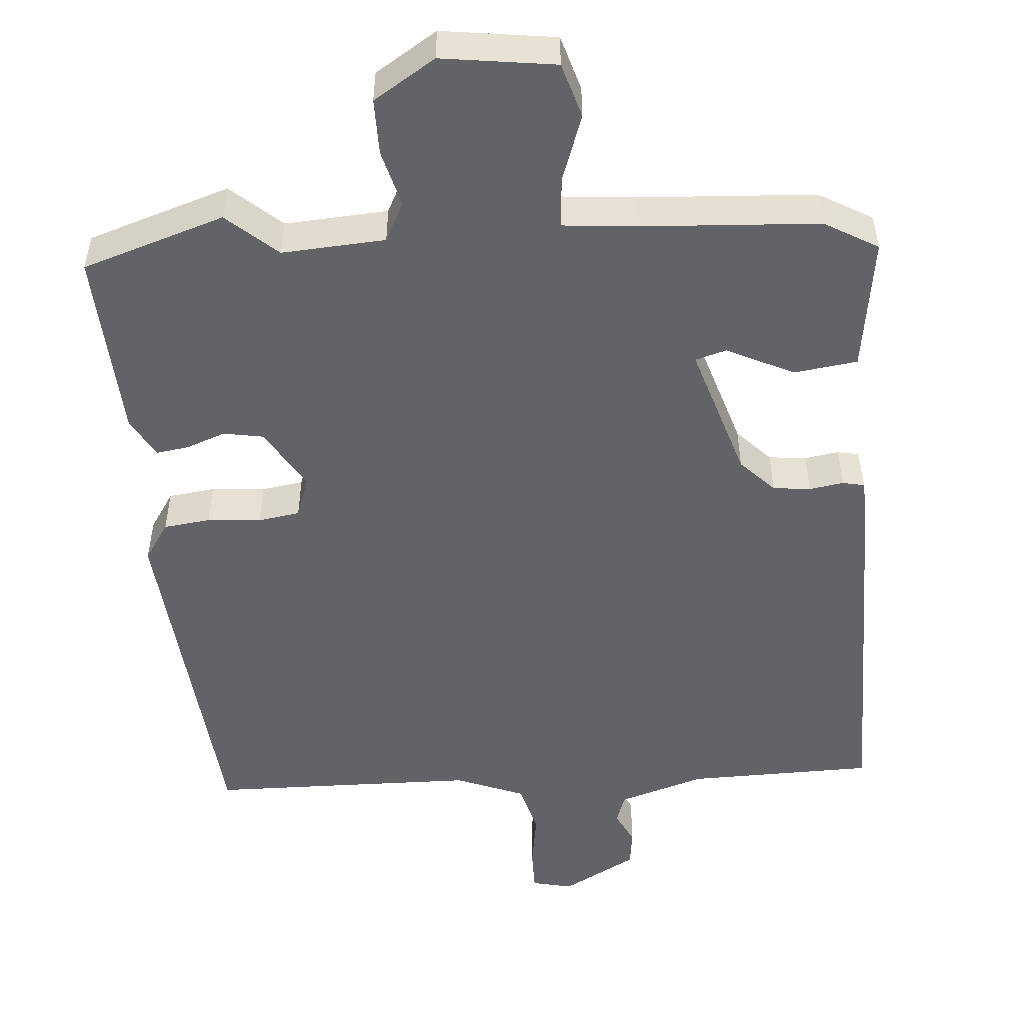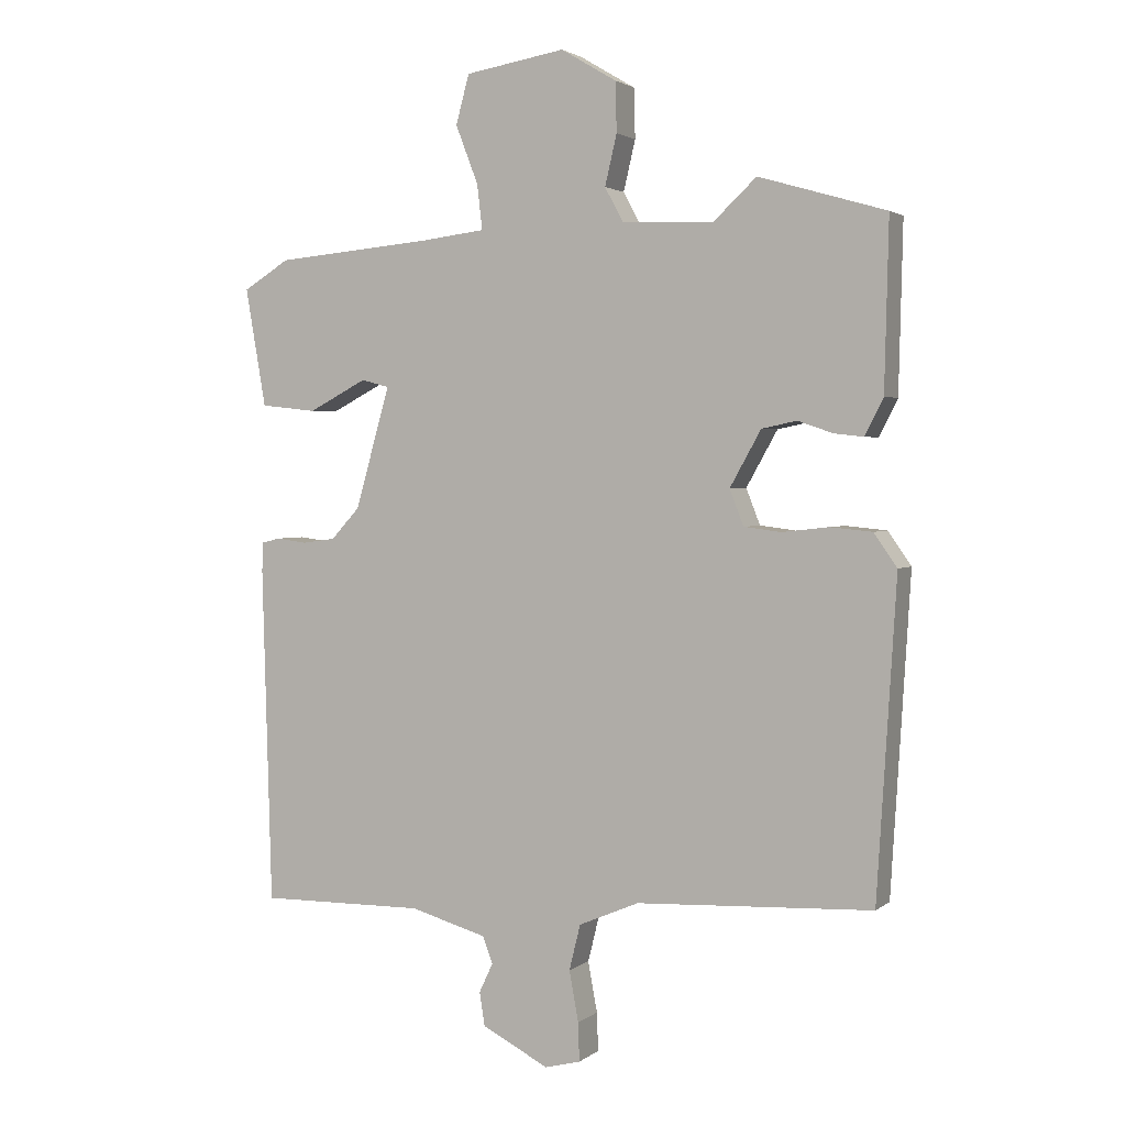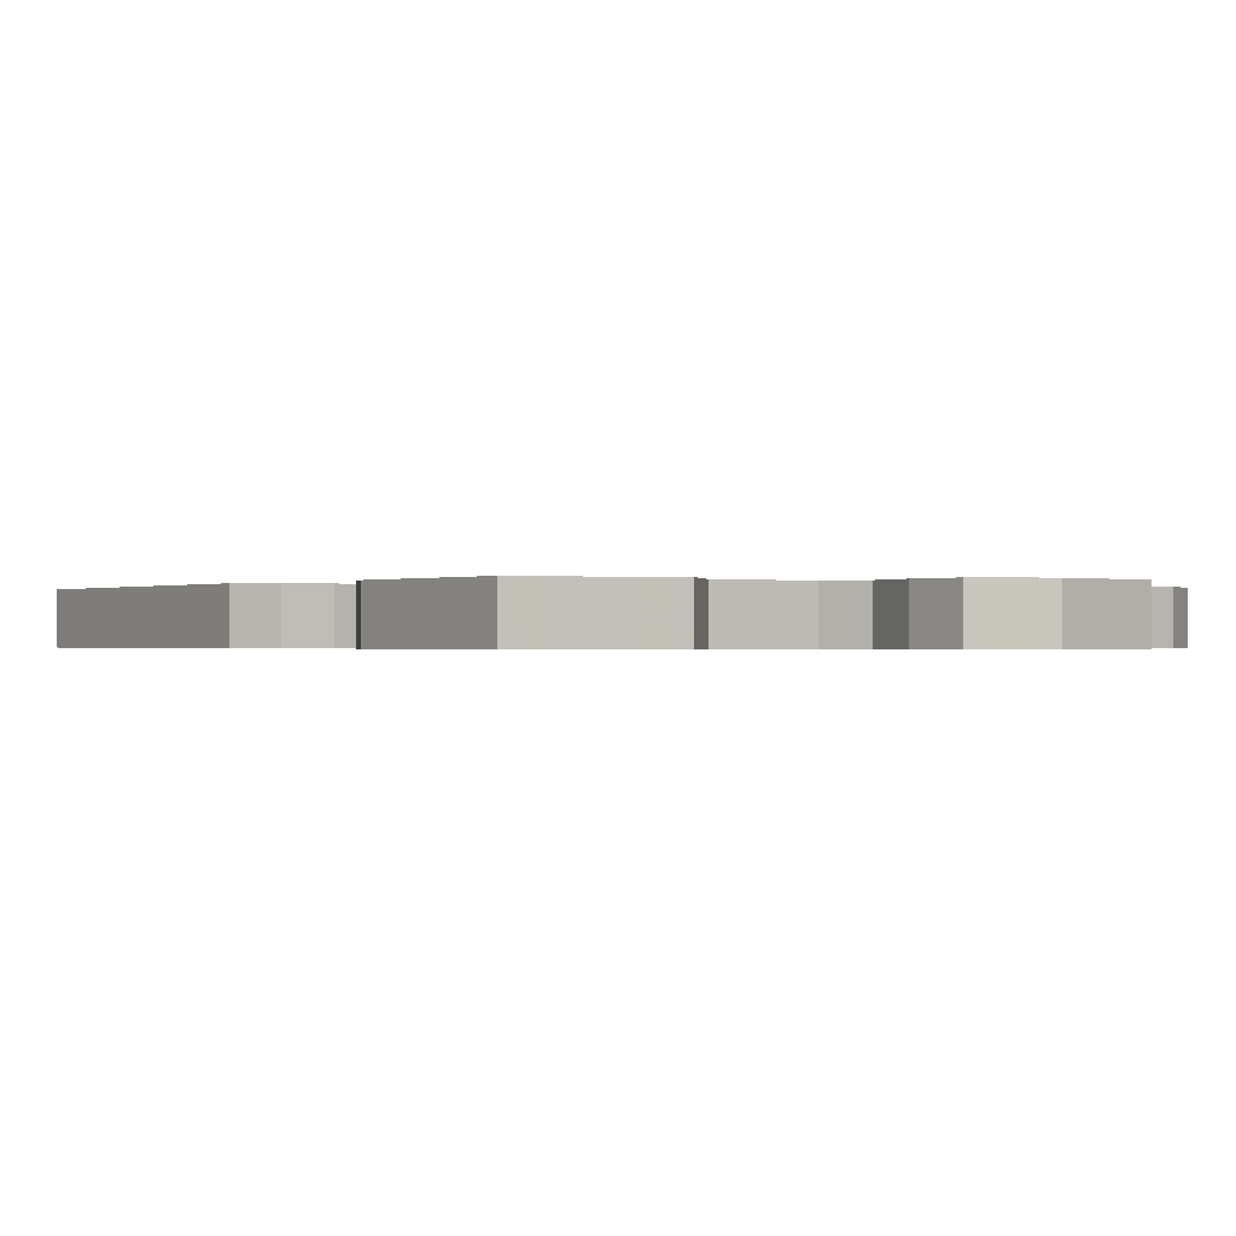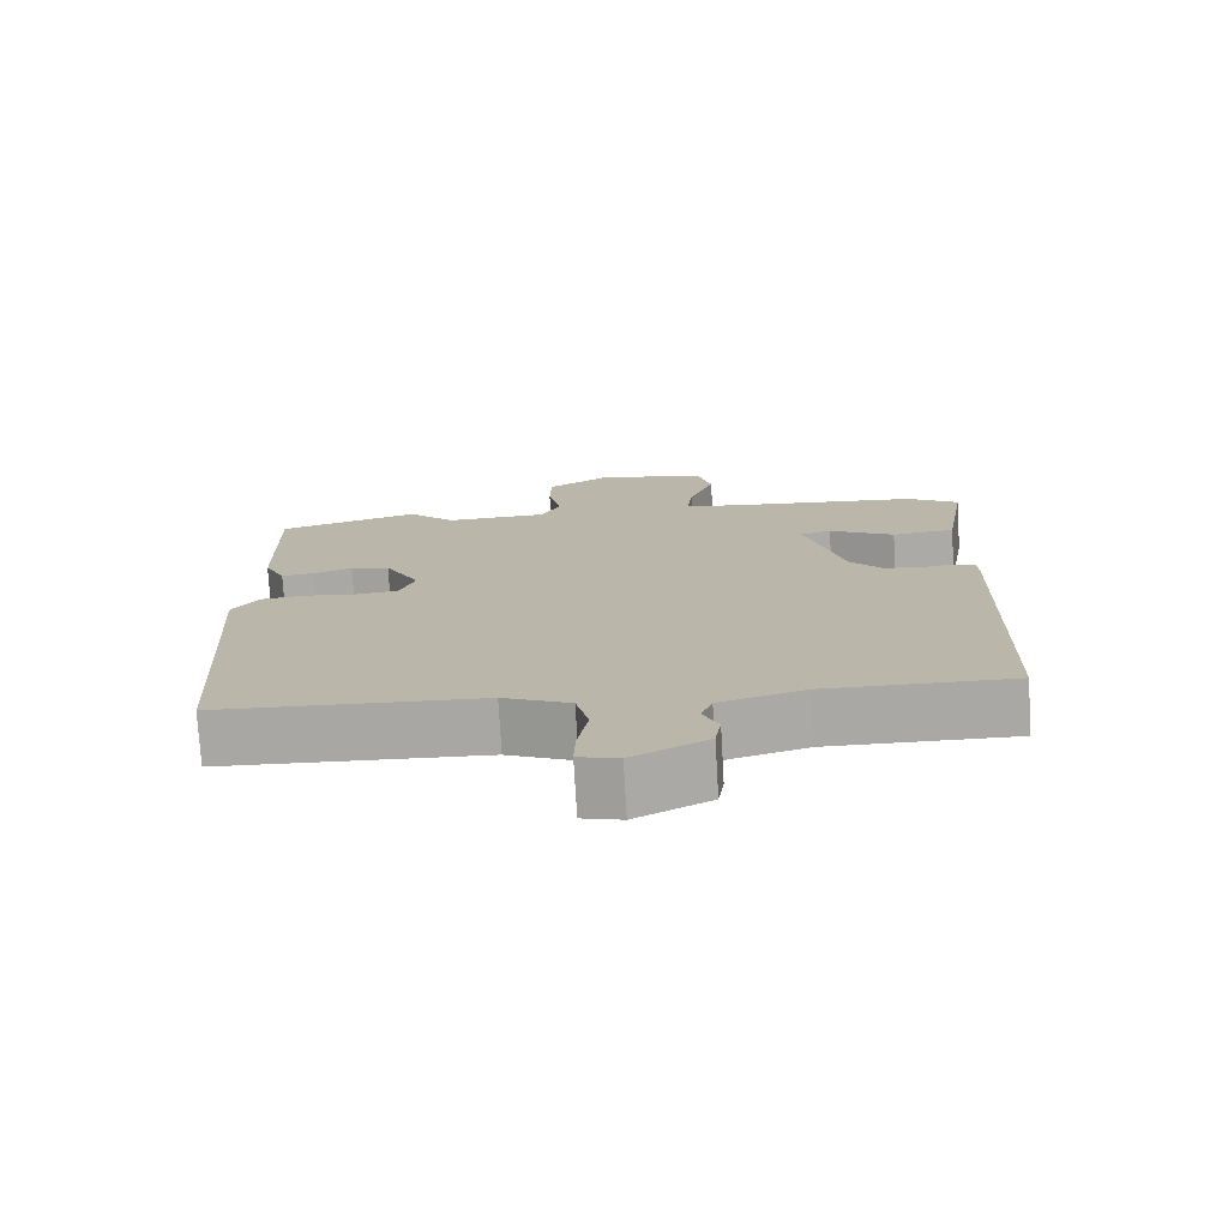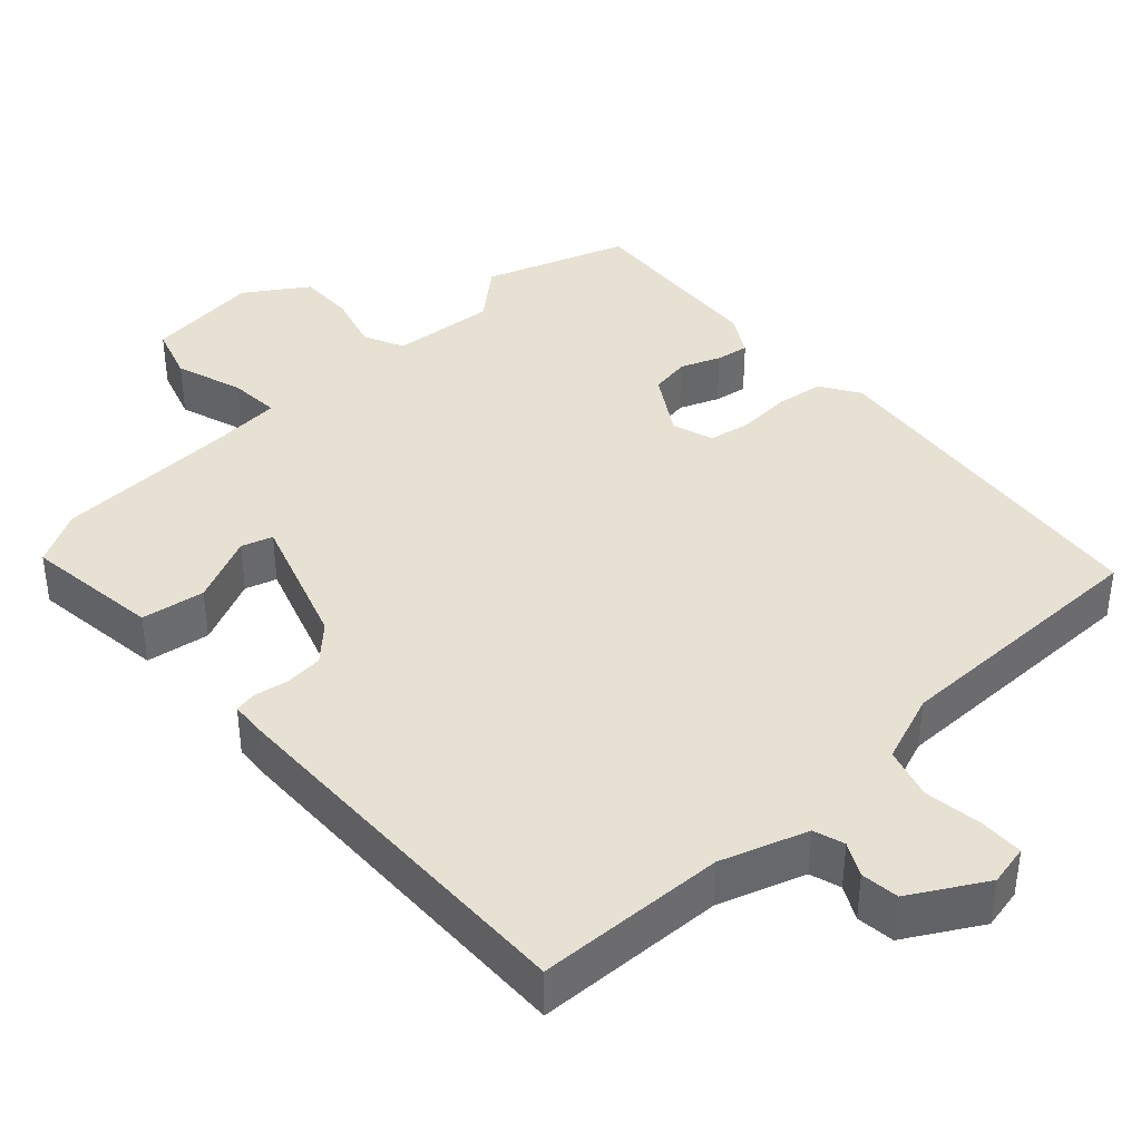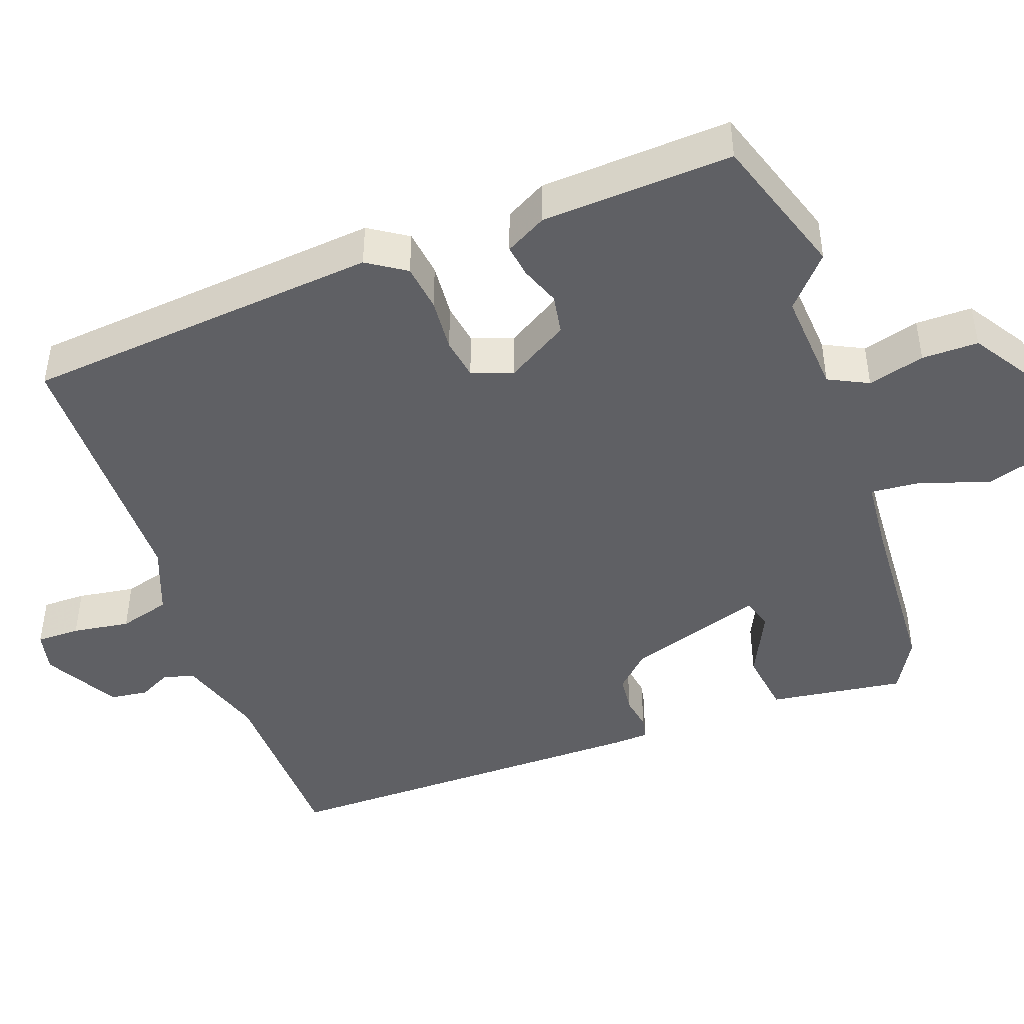
<metadata>
{"format":"obj","ext":"obj","renderer":"f3d","projection":"perspective","resolution":1024,"background":"white","views":[{"elev":-51.0,"azim":6.1,"up":"+Y"},{"elev":2.5,"azim":-155.9,"up":"+Z"},{"elev":-0.4,"azim":-36.4,"up":"+Y"},{"elev":-75.3,"azim":3.3,"up":"+Z"},{"elev":39.5,"azim":140.0,"up":"+Y"},{"elev":-44.9,"azim":-68.3,"up":"+Y"}]}
</metadata>
<code>
v 0.483 0.07 -0.523
v 0.233 0.07 -0.52
v 0.117 0.07 -0.553
v 0.102 0.07 -0.593
v 0.123 0.07 -0.638
v 0.115 0.07 -0.688
v 0.014 0.07 -0.74
v -0.04 0.07 -0.726
v -0.038 0.07 -0.668
v -0.024 0.07 -0.592
v -0.041 0.07 -0.523
v -0.132 0.07 -0.484
v -0.489 0.07 -0.467
v -0.518 0.07 0.009
v -0.483 0.07 0.059
v -0.42 0.07 0.065
v -0.349 0.07 0.057
v -0.293 0.07 0.064
v -0.272 0.07 0.118
v -0.319 0.07 0.202
v -0.372 0.07 0.213
v -0.425 0.07 0.195
v -0.469 0.07 0.19
v -0.497 0.07 0.245
v -0.503 0.07 0.499
v -0.311 0.07 0.555
v -0.246 0.07 0.494
v -0.108 0.07 0.499
v -0.08 0.07 0.551
v -0.098 0.07 0.627
v -0.096 0.07 0.702
v -0.012 0.07 0.752
v 0.139 0.07 0.727
v 0.159 0.07 0.653
v 0.125 0.07 0.565
v 0.117 0.07 0.497
v 0.216 0.07 0.485
v 0.452 0.07 0.464
v 0.522 0.07 0.421
v 0.491 0.07 0.242
v 0.406 0.07 0.233
v 0.318 0.07 0.279
v 0.276 0.07 0.268
v 0.328 0.07 0.085
v 0.371 0.07 0.038
v 0.421 0.07 0.031
v 0.467 0.07 0.037
v 0.496 0.07 0.03
v 0.497 0.07 -0.015
v 0.483 0 -0.523
v 0.233 0 -0.52
v 0.117 0 -0.553
v 0.102 0 -0.593
v 0.123 0 -0.638
v 0.115 0 -0.688
v 0.014 0 -0.74
v -0.04 0 -0.726
v -0.038 0 -0.668
v -0.024 0 -0.592
v -0.041 0 -0.523
v -0.132 0 -0.484
v -0.489 0 -0.467
v -0.518 0 0.009
v -0.483 0 0.059
v -0.42 0 0.065
v -0.349 0 0.057
v -0.293 0 0.064
v -0.272 0 0.118
v -0.319 0 0.202
v -0.372 0 0.213
v -0.425 0 0.195
v -0.469 0 0.19
v -0.497 0 0.245
v -0.503 0 0.499
v -0.311 0 0.555
v -0.246 0 0.494
v -0.108 0 0.499
v -0.08 0 0.551
v -0.098 0 0.627
v -0.096 0 0.702
v -0.012 0 0.752
v 0.139 0 0.727
v 0.159 0 0.653
v 0.125 0 0.565
v 0.117 0 0.497
v 0.216 0 0.485
v 0.452 0 0.464
v 0.522 0 0.421
v 0.491 0 0.242
v 0.406 0 0.233
v 0.318 0 0.279
v 0.276 0 0.268
v 0.328 0 0.085
v 0.371 0 0.038
v 0.421 0 0.031
v 0.467 0 0.037
v 0.496 0 0.03
v 0.497 0 -0.015
f 49 1 2
f 48 49 2
f 47 48 2
f 46 47 2
f 45 46 2 3
f 44 45 3
f 43 44 3 4
f 40 41 42
f 39 40 42
f 38 39 42
f 37 38 42
f 36 37 42 43
f 33 34 35
f 32 33 35
f 31 32 35
f 30 31 35
f 29 30 35
f 28 29 35 36
f 36 43 4
f 28 36 4
f 27 28 4
f 25 26 27
f 24 25 27
f 23 24 27
f 22 23 27
f 21 22 27
f 15 16 17
f 14 15 17
f 13 14 17
f 12 13 17
f 11 12 17 18
f 8 9 10
f 7 8 10
f 6 7 10
f 5 6 10
f 4 5 10
f 4 10 11
f 20 21 27
f 19 20 27
f 19 27 4 11
f 11 18 19
f 51 50 98
f 51 98 97
f 51 97 96
f 51 96 95
f 52 51 95 94
f 52 94 93
f 53 52 93 92
f 91 90 89
f 91 89 88
f 91 88 87
f 91 87 86
f 92 91 86 85
f 84 83 82
f 84 82 81
f 84 81 80
f 84 80 79
f 84 79 78
f 85 84 78 77
f 53 92 85
f 53 85 77
f 53 77 76
f 76 75 74
f 76 74 73
f 76 73 72
f 76 72 71
f 76 71 70
f 66 65 64
f 66 64 63
f 66 63 62
f 66 62 61
f 67 66 61 60
f 59 58 57
f 59 57 56
f 59 56 55
f 59 55 54
f 59 54 53
f 60 59 53
f 76 70 69
f 76 69 68
f 60 53 76 68
f 68 67 60
f 1 50 51 2
f 2 51 52 3
f 3 52 53 4
f 4 53 54 5
f 5 54 55 6
f 6 55 56 7
f 7 56 57 8
f 8 57 58 9
f 9 58 59 10
f 10 59 60 11
f 11 60 61 12
f 12 61 62 13
f 13 62 63 14
f 14 63 64 15
f 15 64 65 16
f 16 65 66 17
f 17 66 67 18
f 18 67 68 19
f 19 68 69 20
f 20 69 70 21
f 21 70 71 22
f 22 71 72 23
f 23 72 73 24
f 24 73 74 25
f 25 74 75 26
f 26 75 76 27
f 27 76 77 28
f 28 77 78 29
f 29 78 79 30
f 30 79 80 31
f 31 80 81 32
f 32 81 82 33
f 33 82 83 34
f 34 83 84 35
f 35 84 85 36
f 36 85 86 37
f 37 86 87 38
f 38 87 88 39
f 39 88 89 40
f 40 89 90 41
f 41 90 91 42
f 42 91 92 43
f 43 92 93 44
f 44 93 94 45
f 45 94 95 46
f 46 95 96 47
f 47 96 97 48
f 48 97 98 49
f 49 98 50 1

</code>
